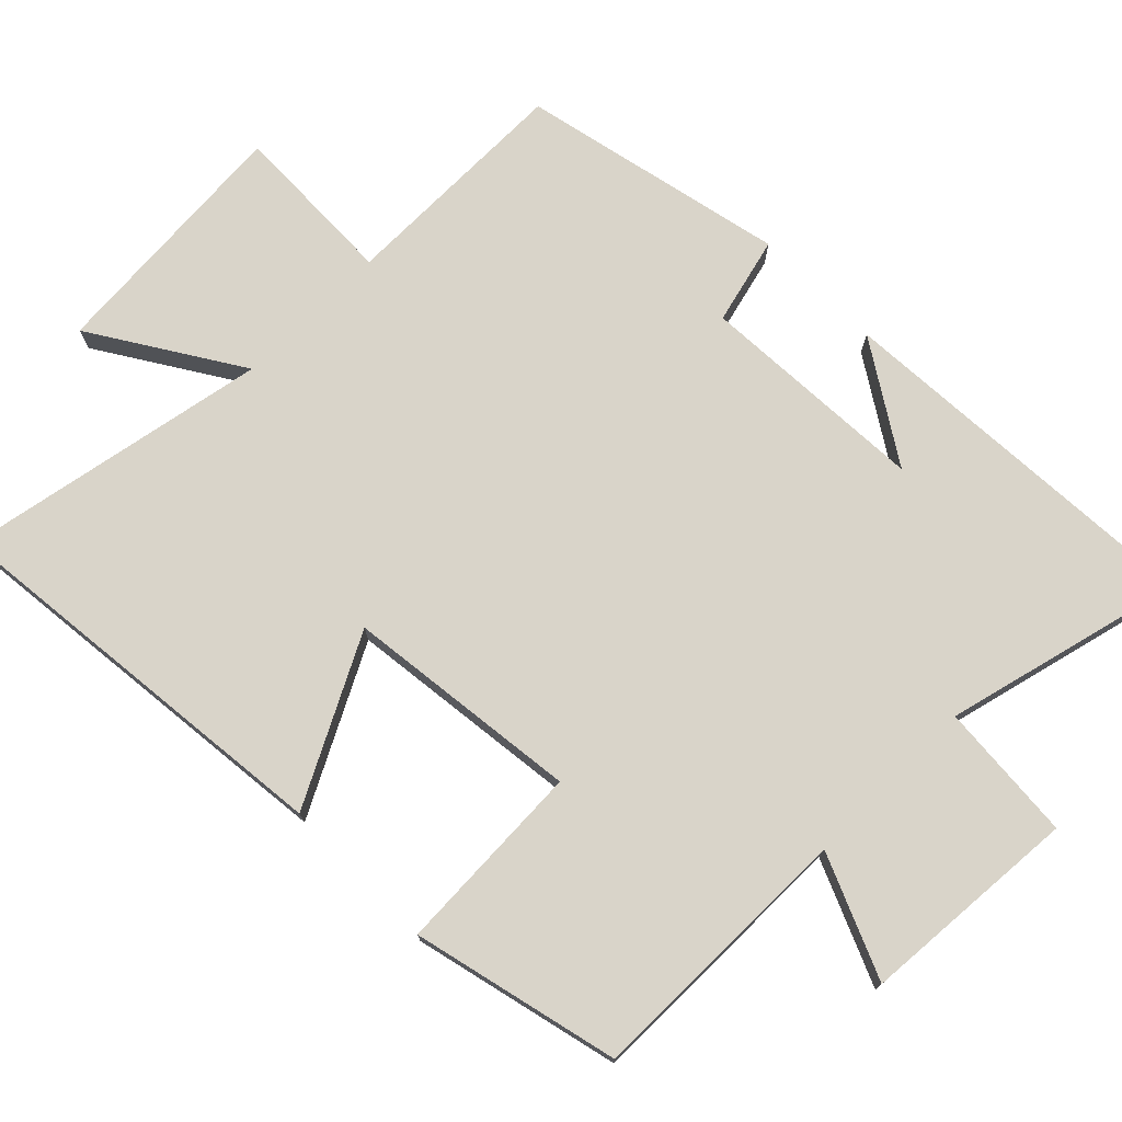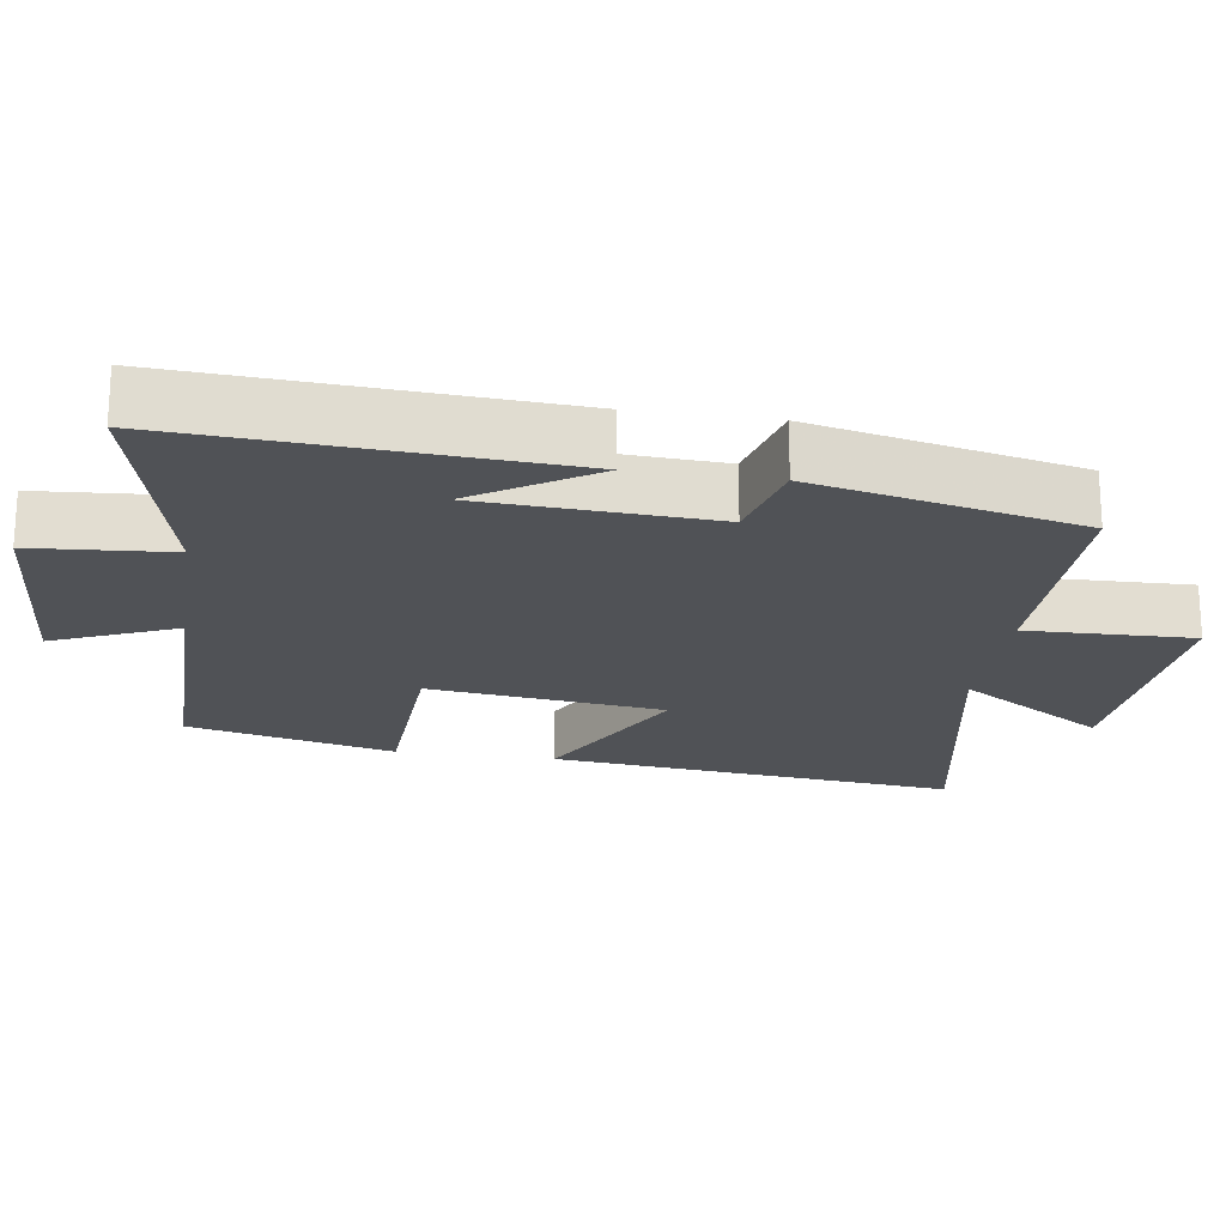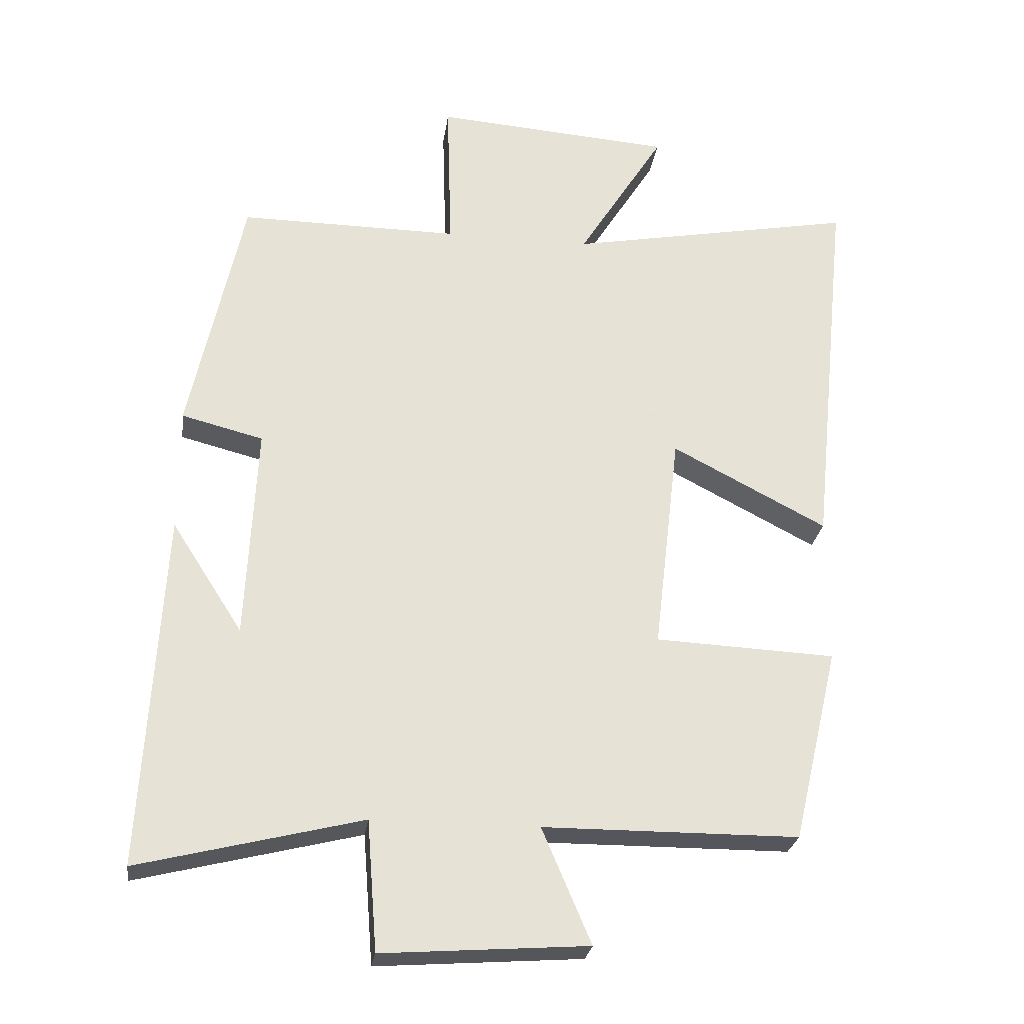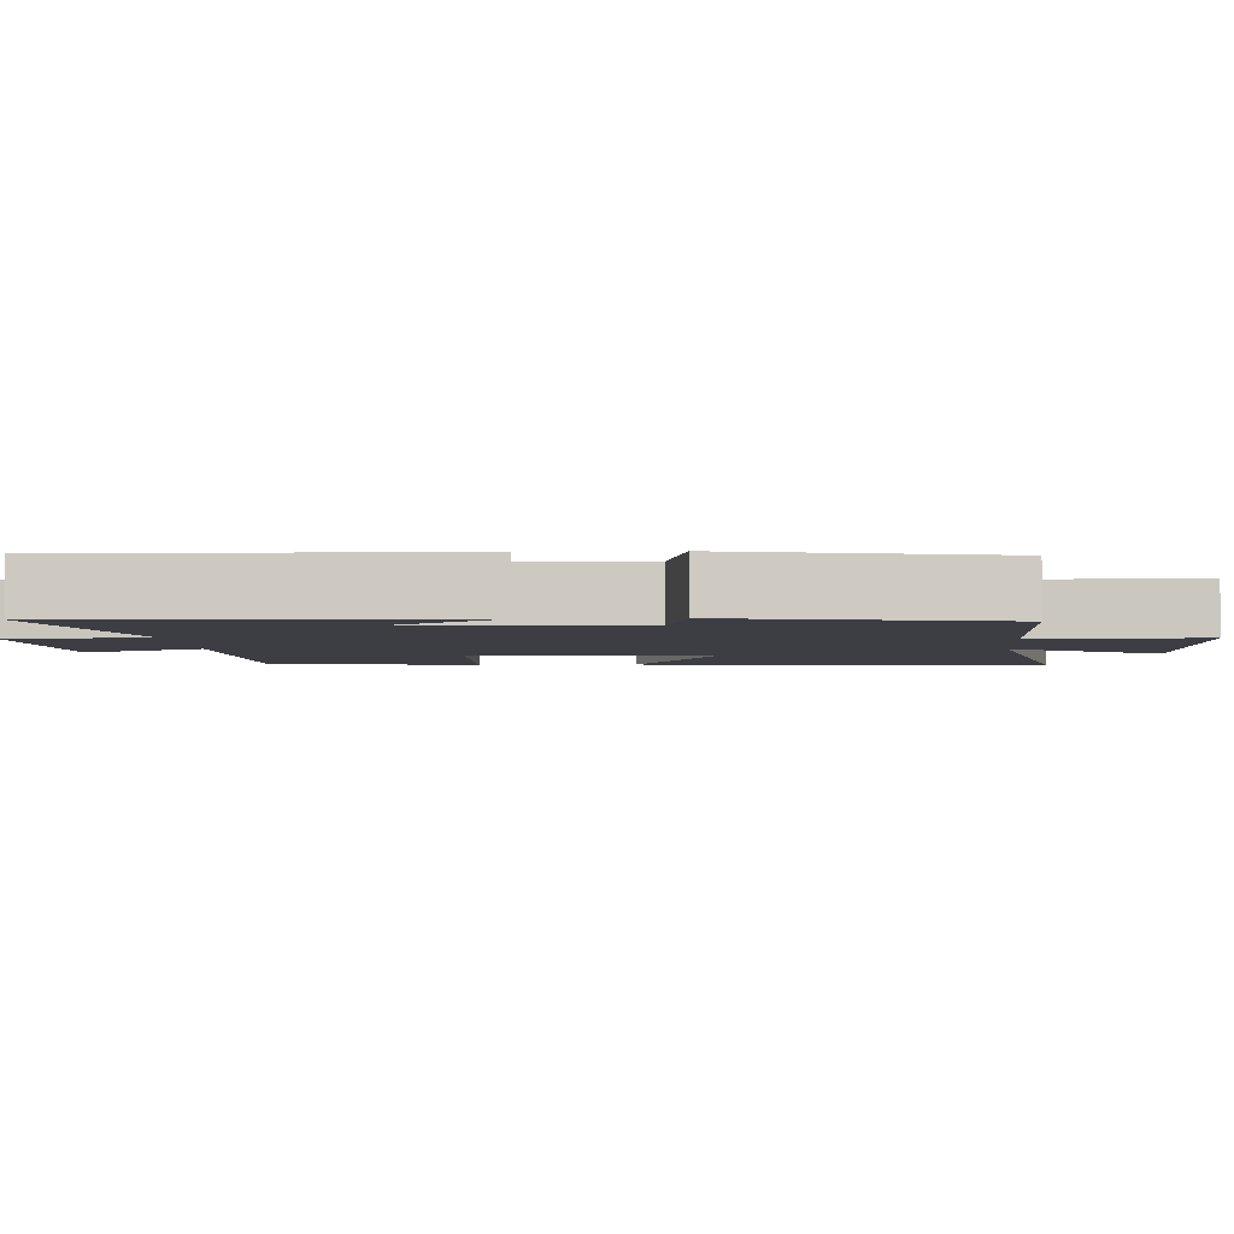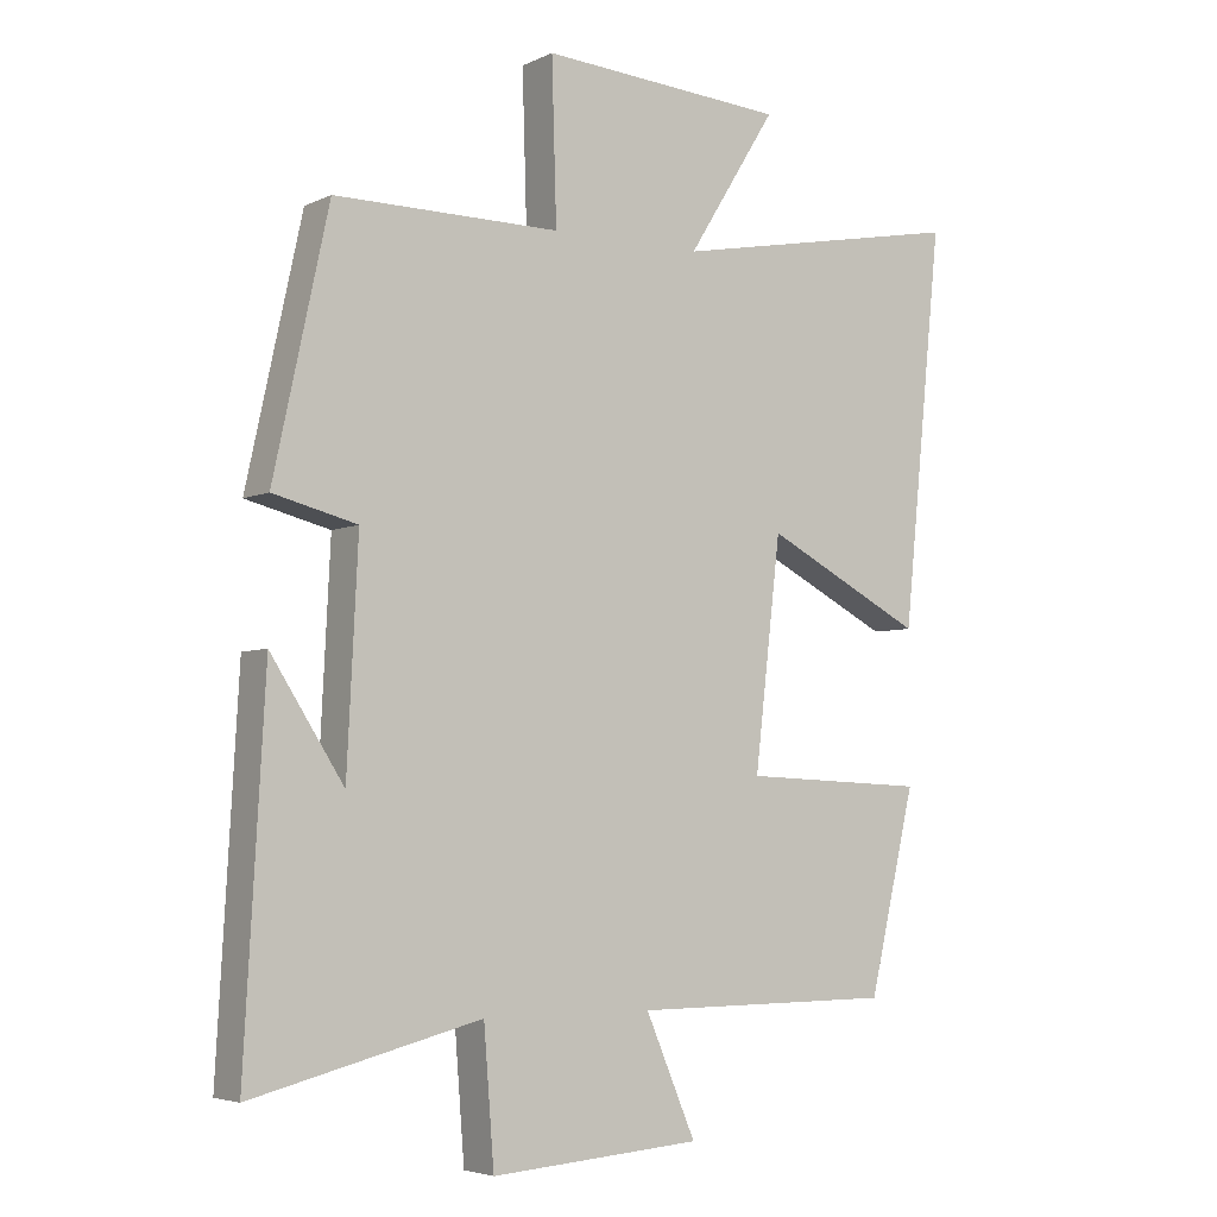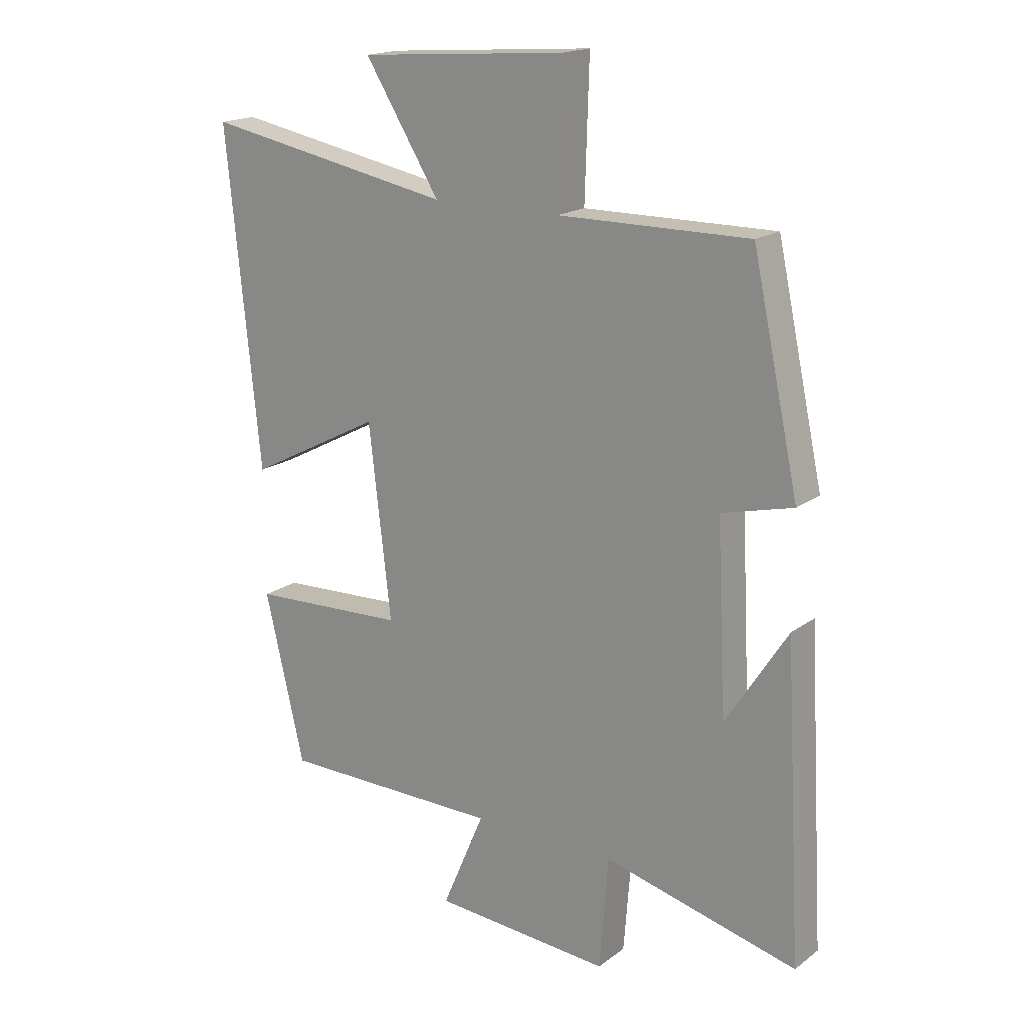
<metadata>
{"format":"obj","ext":"obj","renderer":"f3d","projection":"perspective","resolution":1024,"background":"white","views":[{"elev":74.9,"azim":135.2,"up":"+Y"},{"elev":-20.7,"azim":-98.6,"up":"+Y"},{"elev":-26.3,"azim":-7.9,"up":"+Z"},{"elev":-3.7,"azim":-85.8,"up":"+Y"},{"elev":-4.6,"azim":-34.7,"up":"+Z"},{"elev":17.9,"azim":-144.2,"up":"+Z"}]}
</metadata>
<code>
v -0.42 0.07 0.502
v -0.092 0.07 0.5
v -0.099 0.07 0.732
v 0.257 0.07 0.706
v 0.128 0.07 0.5
v 0.558 0.07 0.581
v 0.5 0.07 0.011
v 0.269 0.07 0.131
v 0.231 0.07 -0.197
v 0.5 0.07 -0.209
v 0.432 0.07 -0.498
v 0.051 0.07 -0.5
v 0.124 0.07 -0.671
v -0.182 0.07 -0.693
v -0.197 0.07 -0.5
v -0.53 0.07 -0.583
v -0.5 0.07 -0.054
v -0.394 0.07 -0.219
v -0.378 0.07 0.101
v -0.5 0.07 0.132
v -0.42 0 0.502
v -0.092 0 0.5
v -0.099 0 0.732
v 0.257 0 0.706
v 0.128 0 0.5
v 0.558 0 0.581
v 0.5 0 0.011
v 0.269 0 0.131
v 0.231 0 -0.197
v 0.5 0 -0.209
v 0.432 0 -0.498
v 0.051 0 -0.5
v 0.124 0 -0.671
v -0.182 0 -0.693
v -0.197 0 -0.5
v -0.53 0 -0.583
v -0.5 0 -0.054
v -0.394 0 -0.219
v -0.378 0 0.101
v -0.5 0 0.132
f 19 20 1 2
f 18 19 2
f 16 17 18
f 15 16 18 2
f 12 13 14 15
f 12 15 2
f 9 10 11 12
f 8 9 12 2
f 5 6 7 8
f 5 8 2 3
f 3 4 5
f 22 21 40 39
f 22 39 38
f 38 37 36
f 22 38 36 35
f 35 34 33 32
f 22 35 32
f 32 31 30 29
f 22 32 29 28
f 28 27 26 25
f 23 22 28 25
f 25 24 23
f 1 21 22 2
f 2 22 23 3
f 3 23 24 4
f 4 24 25 5
f 5 25 26 6
f 6 26 27 7
f 7 27 28 8
f 8 28 29 9
f 9 29 30 10
f 10 30 31 11
f 11 31 32 12
f 12 32 33 13
f 13 33 34 14
f 14 34 35 15
f 15 35 36 16
f 16 36 37 17
f 17 37 38 18
f 18 38 39 19
f 19 39 40 20
f 20 40 21 1

</code>
